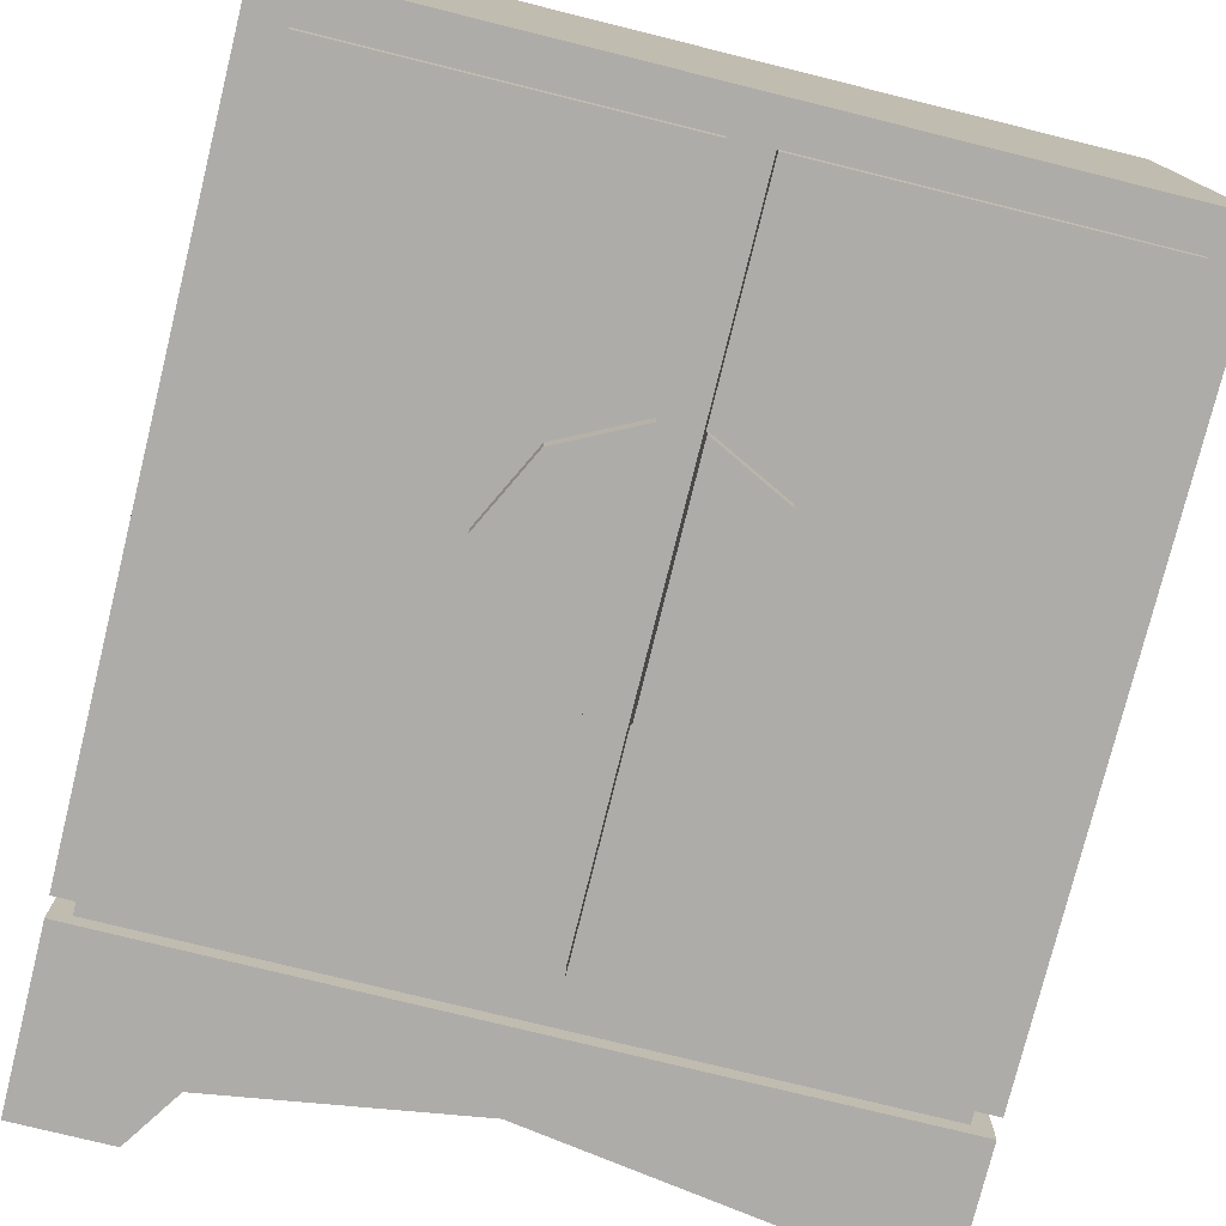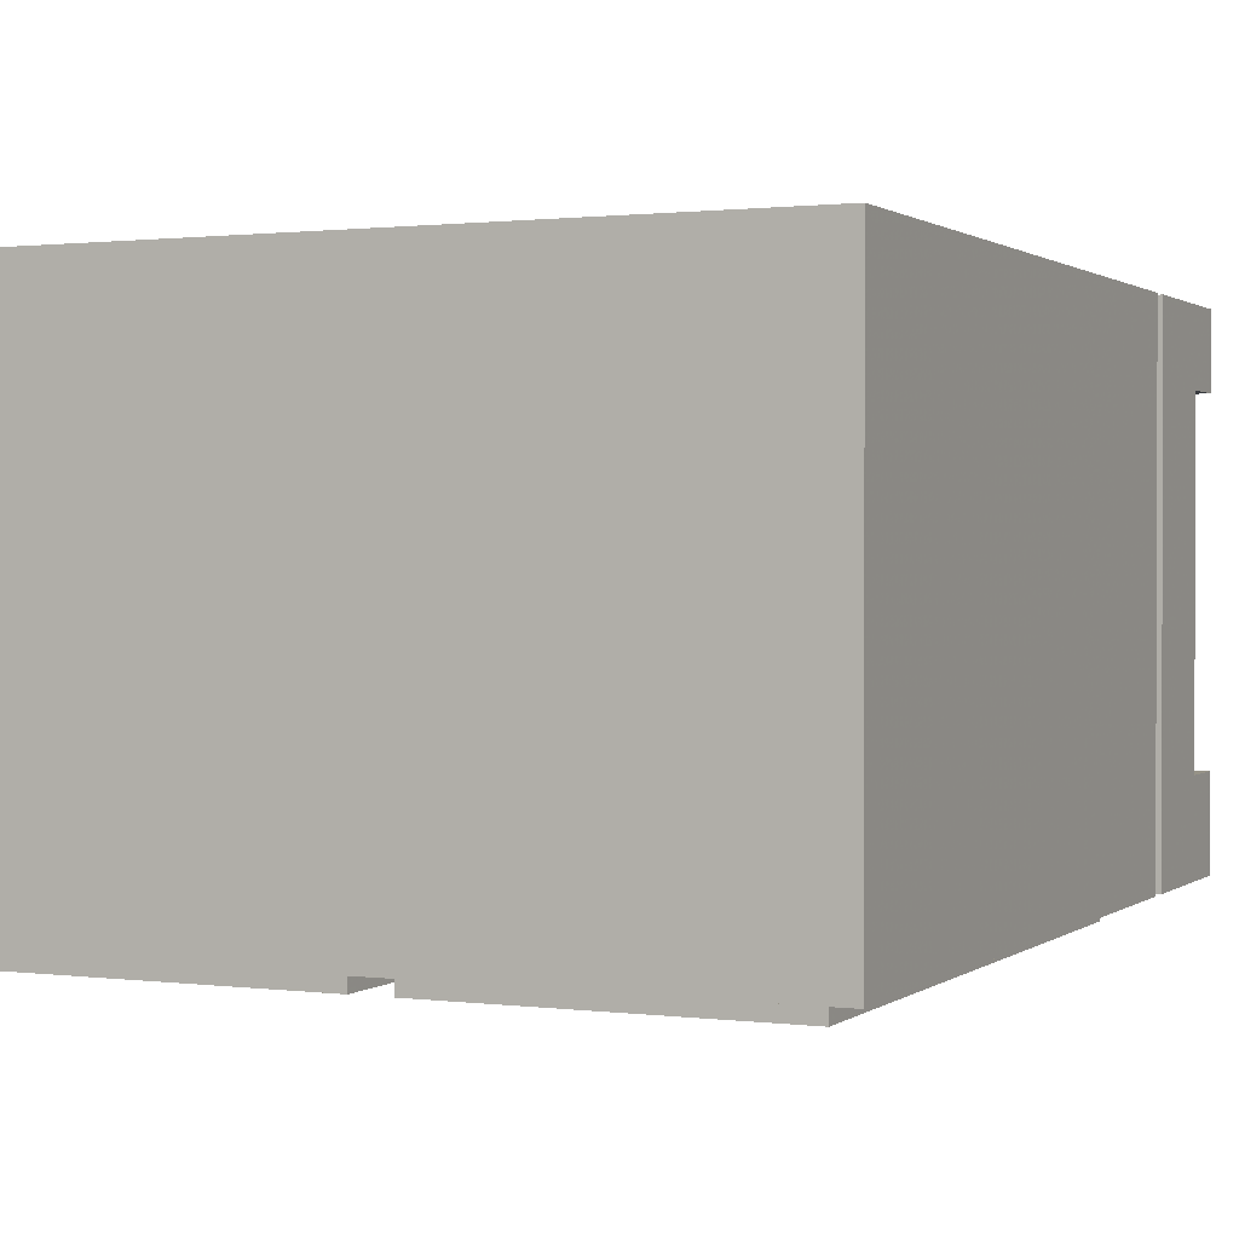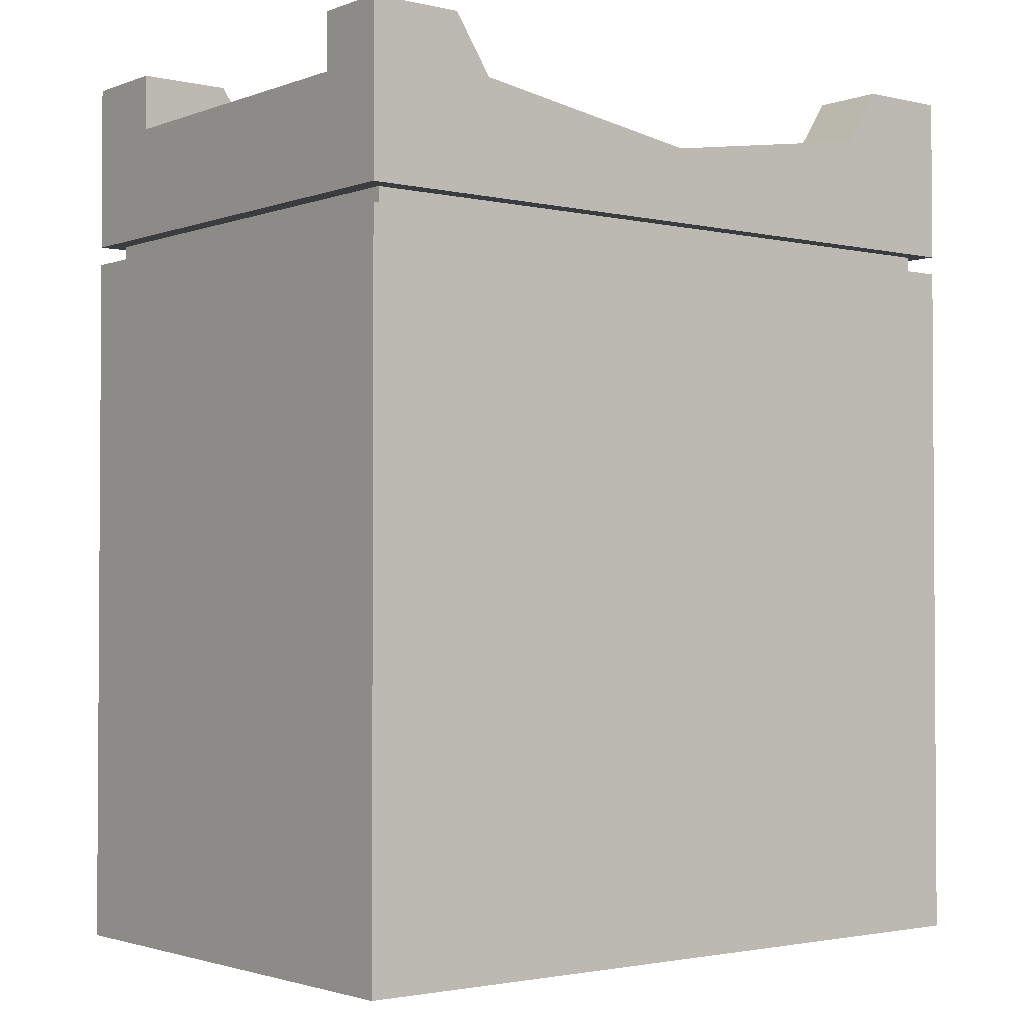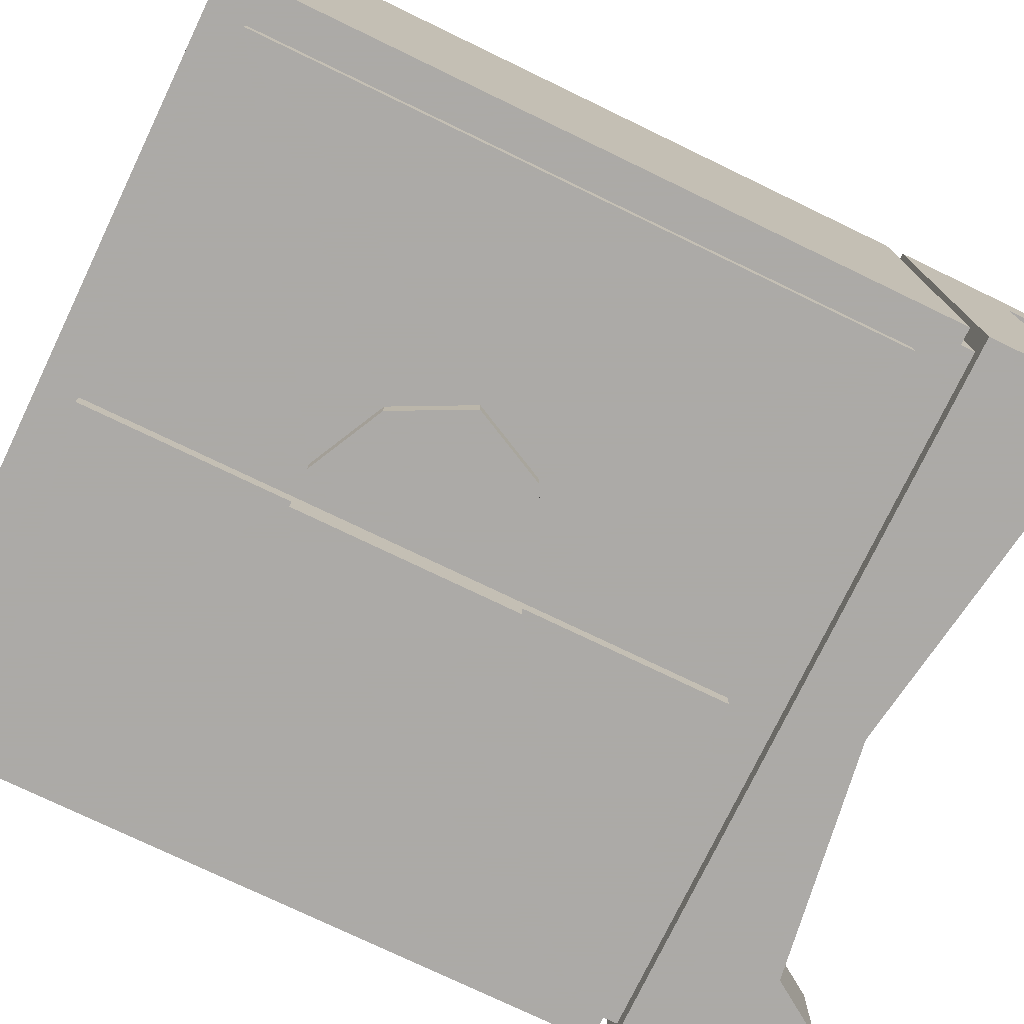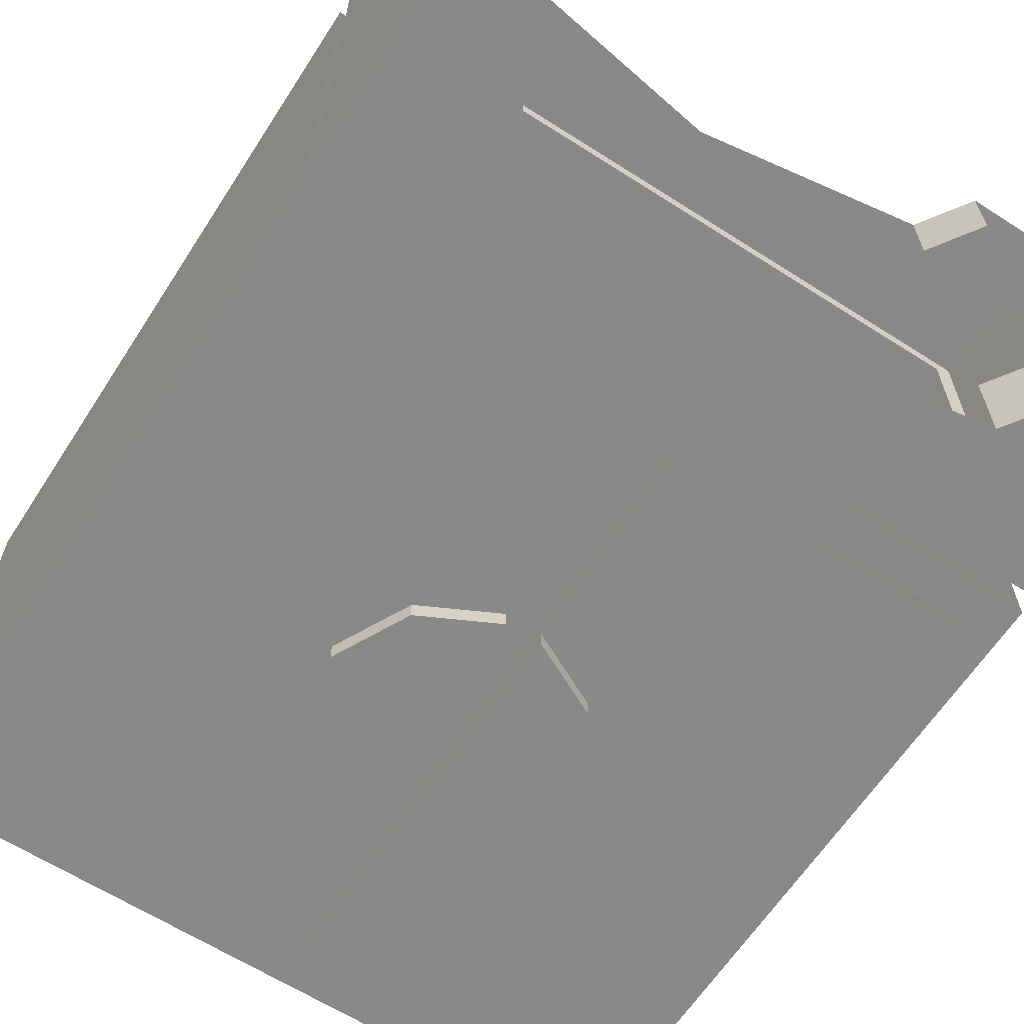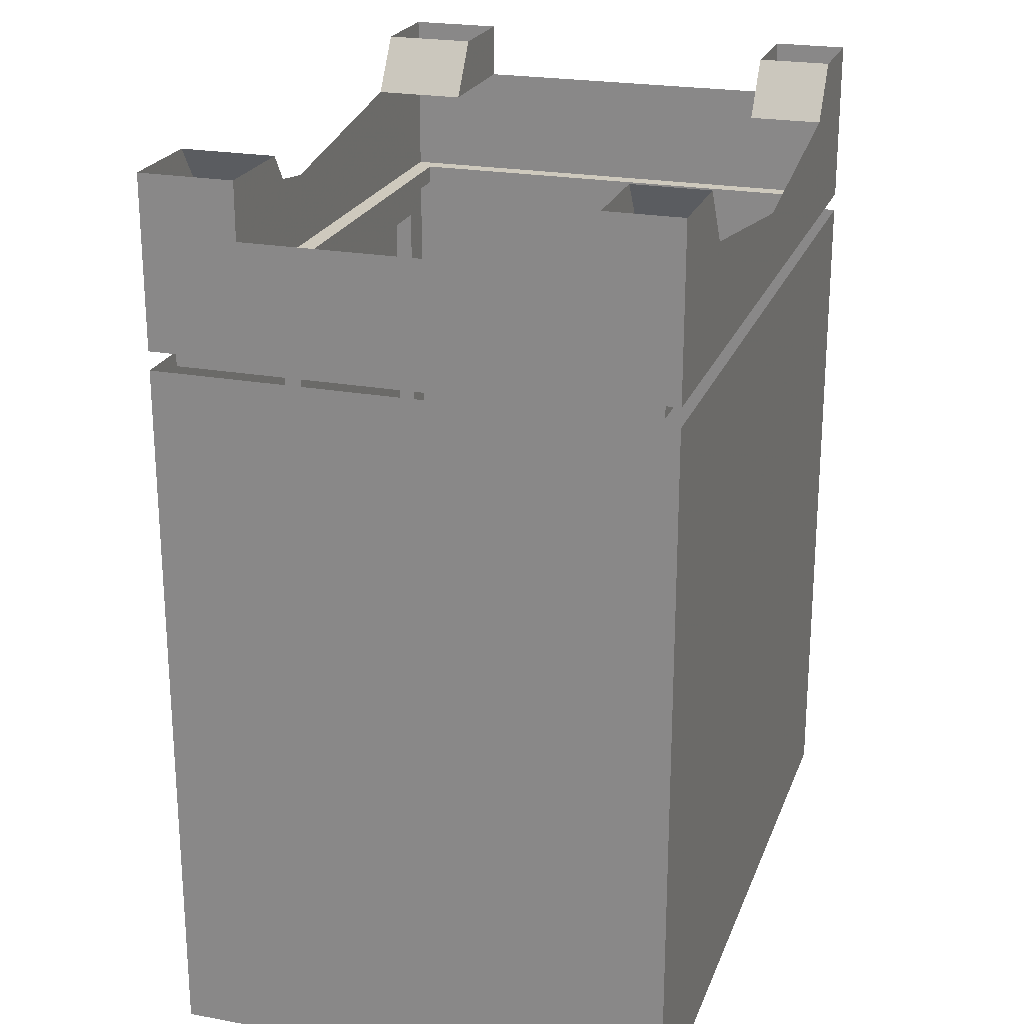
<metadata>
{"format":"obj","ext":"obj","renderer":"f3d","projection":"perspective","resolution":1024,"background":"white","views":[{"elev":-76.8,"azim":-13.9,"up":"+Z"},{"elev":1.1,"azim":24.6,"up":"+Z"},{"elev":-2.1,"azim":-38.5,"up":"+Y"},{"elev":-76.0,"azim":64.3,"up":"+Z"},{"elev":-63.3,"azim":147.1,"up":"+Z"},{"elev":22.7,"azim":-72.5,"up":"+Y"}]}
</metadata>
<code>
v -0.7891 -1.141 0.3906
v -0.6328 -1.141 0.3906
v -0.6328 -0.8438 0.3906
v -0.7891 -0.8438 0.3906
v -0.7891 -1.141 0.1797
v -0.6328 -1.141 0.1797
v -0.4766 -1.141 0.3906
v -0.4766 -0.8438 0.3906
v -0.7891 -0.8438 0.1797
v -0.7734 -0.8594 0.1797
v -0.7734 -1.125 0.1797
v -0.6406 -1.125 0.1797
v -0.6328 -0.8438 0.1797
v -0.625 -0.8594 0.1797
v -0.625 -1.125 0.1797
v -0.4766 -1.141 0.1797
v -0.4766 -0.8438 0.1797
v -0.6406 -0.8594 0.1797
v -0.6406 -0.9922 0.1719
v -0.6406 -0.9453 0.1719
v -0.6406 -0.8594 0.1719
v -0.7734 -0.8594 0.1719
v -0.6719 -0.9609 0.1719
v -0.6875 -0.9922 0.1719
v -0.7734 -1.125 0.1719
v -0.6406 -1.125 0.1719
v -0.6406 -1.039 0.1719
v -0.6406 -1.039 0.1641
v -0.6406 -0.9922 0.1641
v -0.6406 -0.9453 0.1641
v -0.6719 -0.9609 0.1641
v -0.6875 -0.9922 0.1641
v -0.6719 -1.023 0.1719
v -0.6719 -1.023 0.1641
v -0.6328 -0.8438 0.1875
v -0.7812 -0.8438 0.1875
v -0.7812 -0.8359 0.1875
v -0.6328 -0.8359 0.1875
v -0.4844 -0.8438 0.1875
v -0.4844 -0.8359 0.1875
v -0.4844 -0.8438 0.3828
v -0.4844 -0.8359 0.3828
v -0.6328 -0.8438 0.3828
v -0.6328 -0.8359 0.3828
v -0.7812 -0.8438 0.3828
v -0.7812 -0.8359 0.3828
v -0.7891 -0.8359 0.3906
v -0.7891 -0.8359 0.1797
v -0.6328 -0.8359 0.1797
v -0.4766 -0.8359 0.1797
v -0.4766 -0.8359 0.3906
v -0.6328 -0.8359 0.3906
v -0.7344 -0.7891 0.3906
v -0.7891 -0.8047 0.3906
v -0.7891 -0.7891 0.3594
v -0.7891 -0.7891 0.2188
v -0.7891 -0.8047 0.1797
v -0.7344 -0.7891 0.1797
v -0.6328 -0.8047 0.1797
v -0.5312 -0.7891 0.1797
v -0.4766 -0.8047 0.1797
v -0.4766 -0.7891 0.2188
v -0.4766 -0.7891 0.3594
v -0.4766 -0.8047 0.3906
v -0.5312 -0.7891 0.3906
v -0.6328 -0.8047 0.3906
v -0.7891 -0.7656 0.1797
v -0.75 -0.7656 0.1797
v -0.75 -0.7656 0.2188
v -0.7344 -0.7891 0.2188
v -0.7891 -0.7656 0.2188
v -0.7891 -0.7656 0.3906
v -0.7891 -0.7656 0.3594
v -0.75 -0.7656 0.3594
v -0.7344 -0.7891 0.3594
v -0.75 -0.7656 0.3906
v -0.4922 -0.8594 0.1797
v -0.4922 -1.125 0.1797
v -0.4922 -1.125 0.1719
v -0.4922 -0.8594 0.1719
v -0.5781 -0.9922 0.1719
v -0.5938 -0.9609 0.1719
v -0.625 -0.9453 0.1719
v -0.625 -0.8594 0.1719
v -0.625 -0.9922 0.1719
v -0.625 -1.039 0.1719
v -0.625 -1.125 0.1719
v -0.5938 -1.023 0.1719
v -0.5938 -1.023 0.1641
v -0.5781 -0.9922 0.1641
v -0.5938 -0.9609 0.1641
v -0.625 -0.9453 0.1641
v -0.625 -0.9922 0.1641
v -0.625 -1.039 0.1641
v -0.5156 -0.7656 0.1797
v -0.4766 -0.7656 0.1797
v -0.4766 -0.7656 0.2188
v -0.5156 -0.7656 0.2188
v -0.5312 -0.7891 0.2188
v -0.4766 -0.7656 0.3594
v -0.4766 -0.7656 0.3906
v -0.5156 -0.7656 0.3906
v -0.5156 -0.7656 0.3594
v -0.5312 -0.7891 0.3594
f 1 2 3
f 1 3 4
f 2 7 8
f 2 8 3
f 5 9 10
f 5 10 11
f 5 11 6
f 6 11 12
f 6 15 16
f 18 12 19
f 18 19 20
f 18 20 21
f 21 20 22
f 22 20 23
f 22 23 24
f 22 24 25
f 12 26 27
f 12 27 19
f 24 33 25
f 25 33 27
f 25 27 26
f 37 46 47
f 37 47 48
f 37 48 38
f 38 48 49
f 38 49 40
f 40 49 50
f 40 50 42
f 42 50 51
f 42 51 44
f 44 51 52
f 44 52 46
f 46 52 47
f 47 52 53
f 47 53 54
f 47 54 55
f 47 55 48
f 48 55 56
f 48 56 57
f 48 57 58
f 48 58 49
f 49 58 59
f 49 59 60
f 49 60 50
f 50 60 61
f 50 61 62
f 50 62 63
f 50 63 51
f 51 63 64
f 51 64 65
f 51 65 52
f 52 65 66
f 52 66 53
f 58 57 67
f 58 67 68
f 58 68 69
f 58 69 70
f 70 69 71
f 70 71 56
f 56 71 57
f 57 71 67
f 55 54 72
f 55 72 73
f 55 73 74
f 55 74 75
f 75 74 76
f 75 76 53
f 53 76 54
f 54 76 72
f 17 16 78
f 17 78 77
f 80 79 81
f 80 81 82
f 80 82 83
f 80 83 84
f 84 83 14
f 14 83 85
f 14 85 15
f 15 85 86
f 15 86 87
f 15 78 16
f 79 87 86
f 79 86 88
f 79 88 81
f 61 60 95
f 61 95 96
f 61 96 62
f 62 96 97
f 62 97 98
f 62 98 99
f 99 98 95
f 99 95 60
f 64 63 100
f 64 100 101
f 64 101 65
f 65 101 102
f 65 102 103
f 65 103 104
f 104 103 100
f 104 100 63
f 1 4 5
f 5 4 9
f 7 16 17
f 7 17 8
f 1 5 2
f 2 5 6
f 2 6 7
f 6 16 7
f 12 11 25
f 12 25 26
f 15 87 78
f 78 87 79
f 6 12 13
f 6 13 14
f 6 14 15
f 13 12 18
f 9 13 18
f 9 18 10
f 22 25 11
f 22 11 10
f 35 36 37
f 35 37 38
f 35 38 39
f 39 38 40
f 39 40 41
f 41 40 42
f 41 42 43
f 43 42 44
f 43 44 45
f 45 44 46
f 45 46 36
f 36 46 37
f 13 17 77
f 13 77 14
f 77 78 79
f 77 79 80
f 19 27 28
f 19 28 29
f 19 29 20
f 20 29 30
f 20 30 23
f 23 30 31
f 23 31 24
f 24 31 32
f 24 32 33
f 32 31 30
f 32 30 29
f 32 29 28
f 32 28 34
f 32 34 33
f 33 34 27
f 27 34 28
f 81 88 89
f 81 89 90
f 81 90 82
f 82 90 91
f 82 91 83
f 83 91 92
f 83 92 85
f 85 92 93
f 85 93 86
f 86 93 94
f 86 94 88
f 88 94 89
f 89 94 93
f 89 93 90
f 90 93 91
f 91 93 92

</code>
